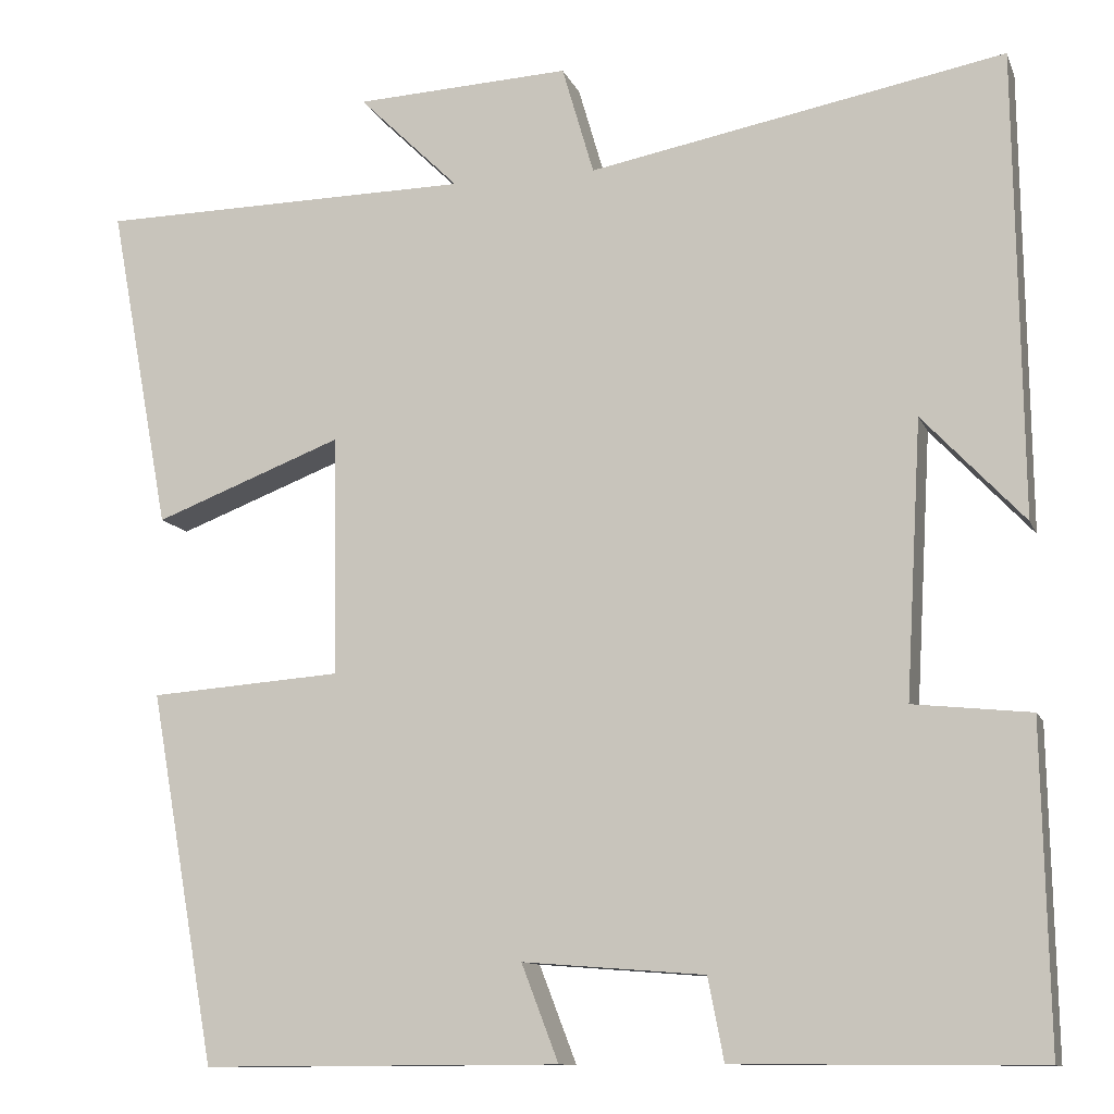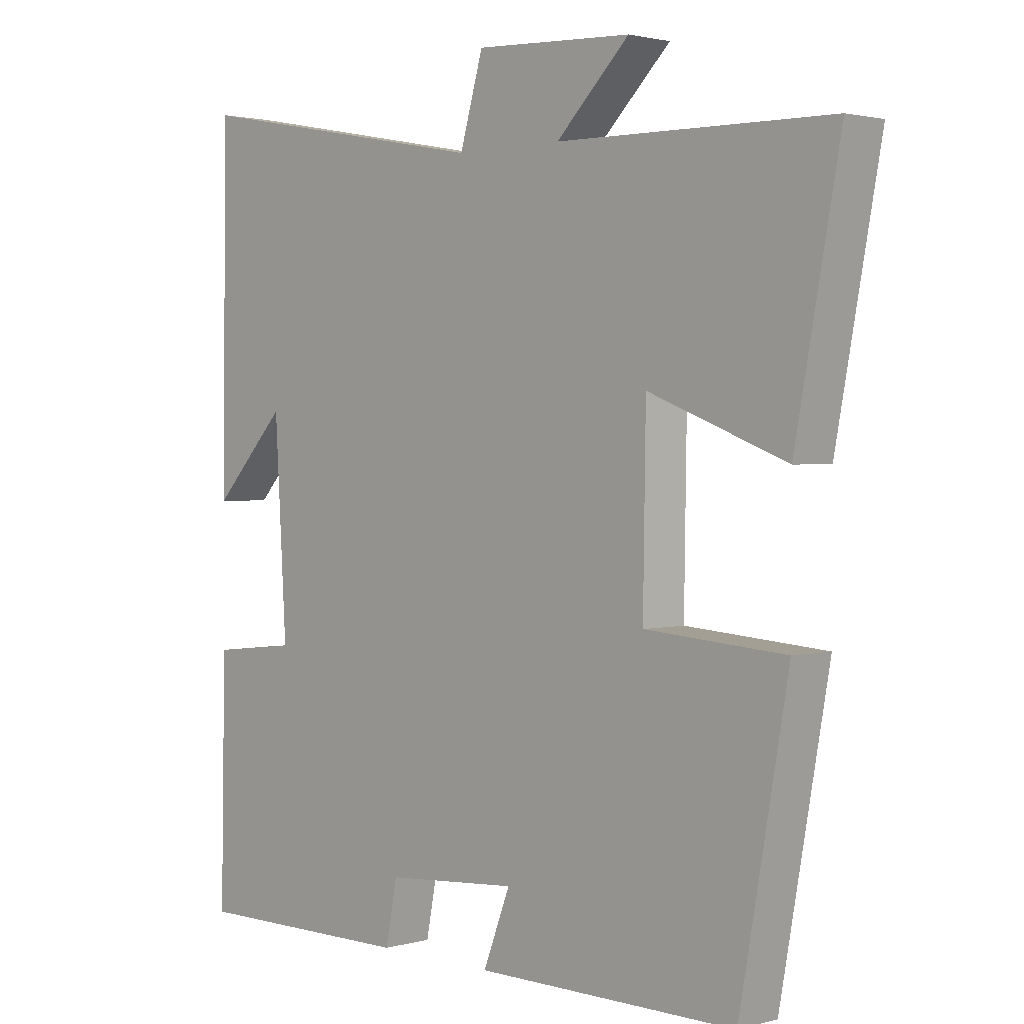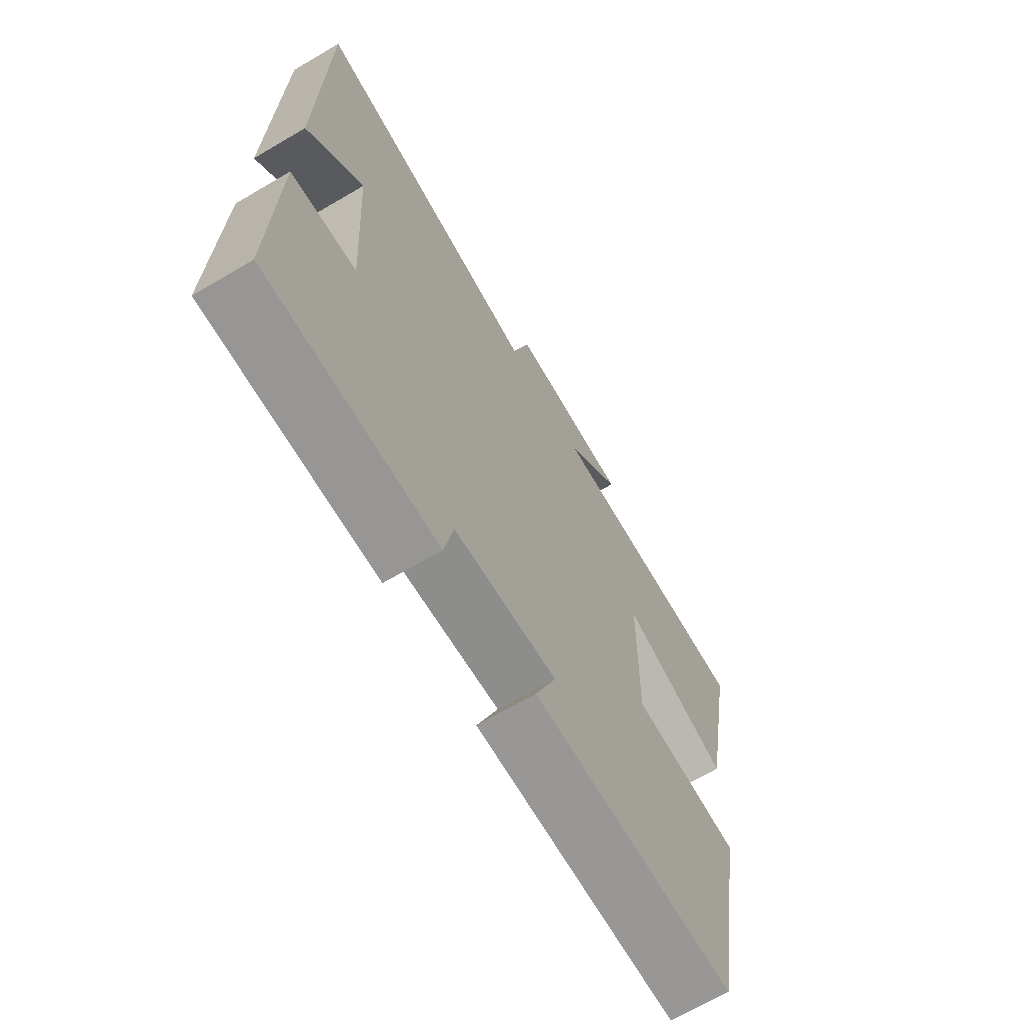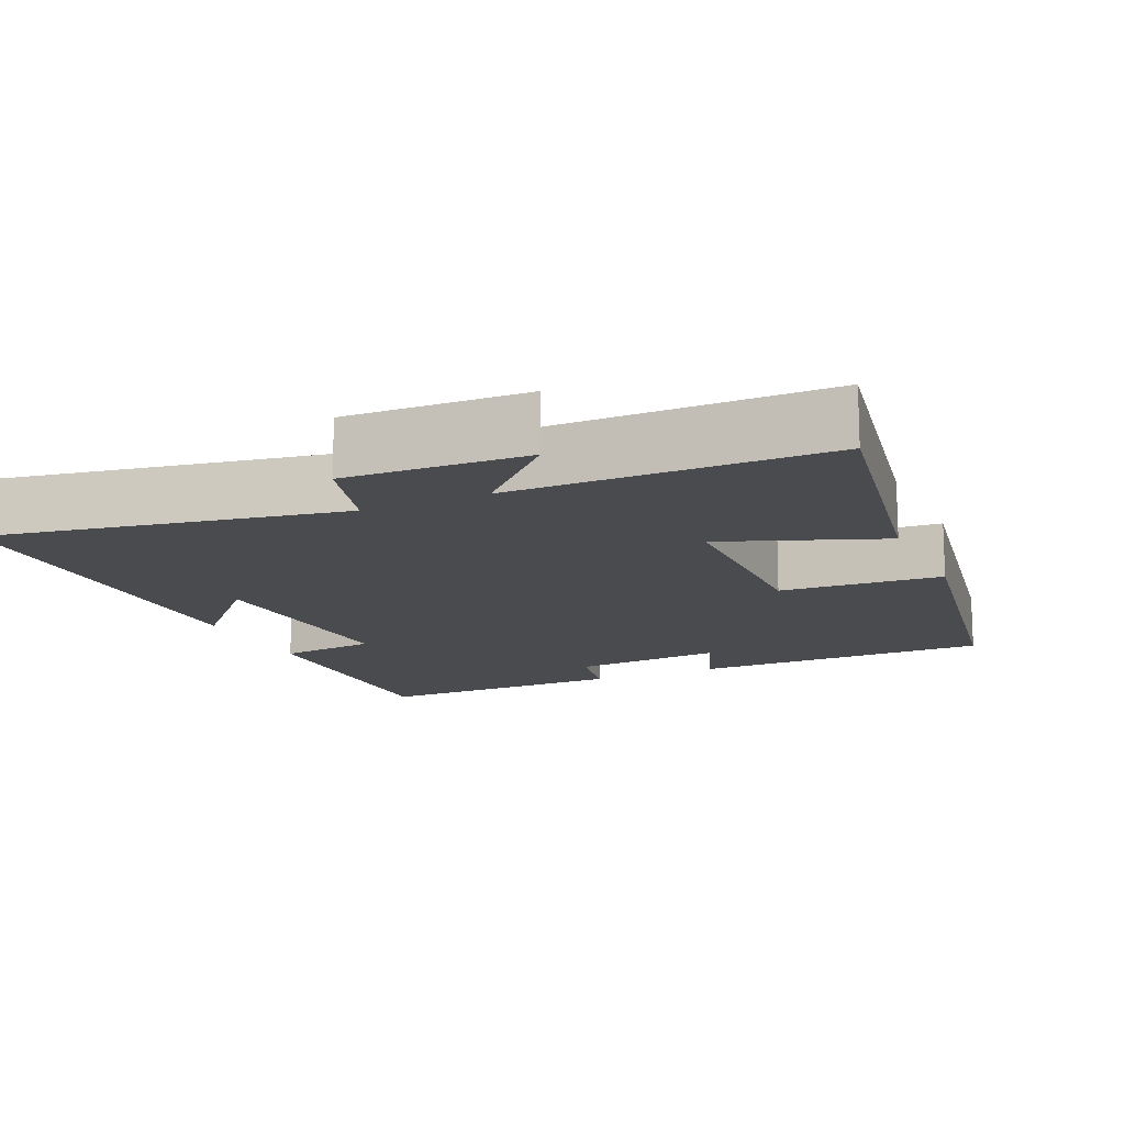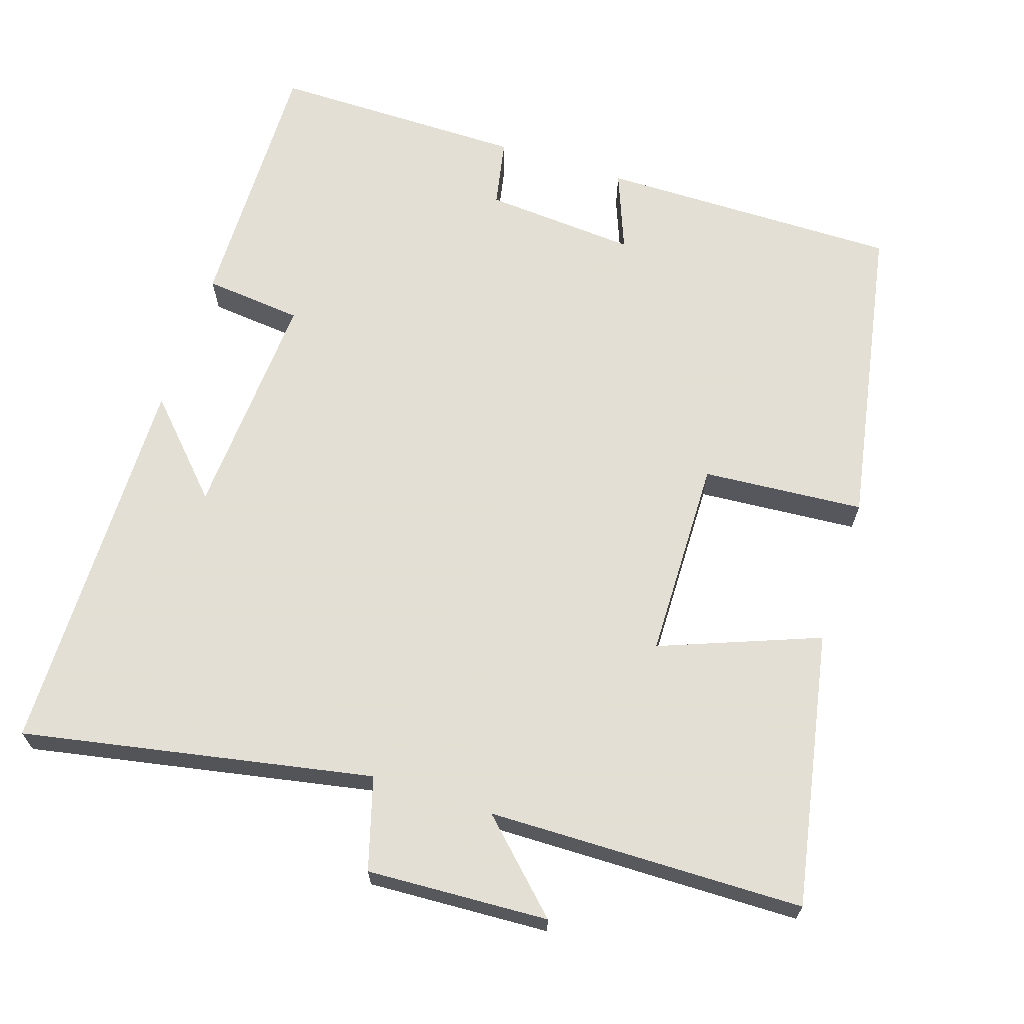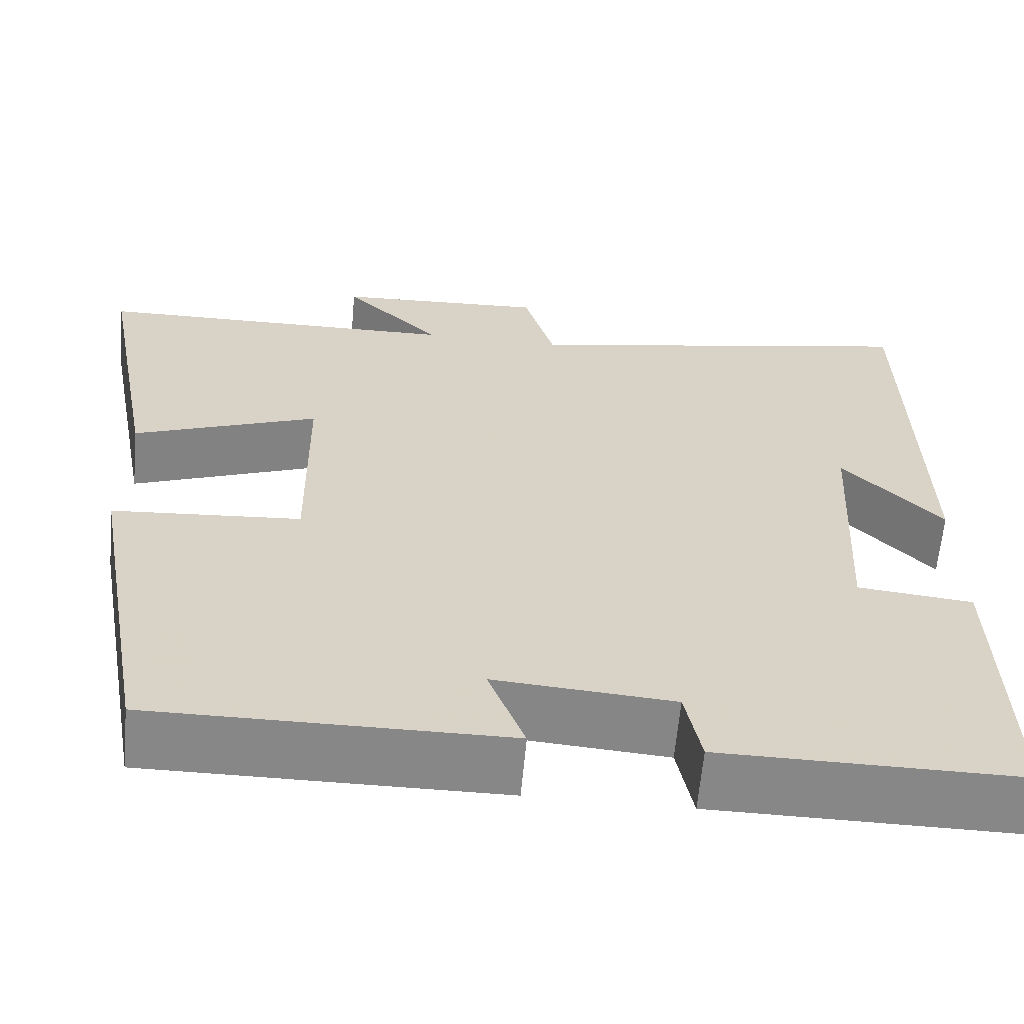
<metadata>
{"format":"obj","ext":"obj","renderer":"f3d","projection":"perspective","resolution":1024,"background":"white","views":[{"elev":-11.1,"azim":-163.8,"up":"+Z"},{"elev":1.9,"azim":45.9,"up":"+Z"},{"elev":-68.1,"azim":-59.6,"up":"+Z"},{"elev":-14.3,"azim":24.6,"up":"+Y"},{"elev":66.3,"azim":17.9,"up":"+Y"},{"elev":-62.4,"azim":174.9,"up":"+Z"}]}
</metadata>
<code>
v -0.493 0.07 0.589
v -0.022 0.07 0.5
v 0.014 0.07 0.624
v 0.258 0.07 0.612
v 0.144 0.07 0.5
v 0.569 0.07 0.494
v 0.5 0.07 0.124
v 0.286 0.07 0.206
v 0.282 0.07 -0.066
v 0.5 0.07 -0.082
v 0.425 0.07 -0.502
v 0.019 0.07 -0.5
v 0.061 0.07 -0.391
v -0.145 0.07 -0.407
v -0.163 0.07 -0.5
v -0.507 0.07 -0.502
v -0.5 0.07 -0.14
v -0.367 0.07 -0.126
v -0.385 0.07 0.186
v -0.5 0.07 0.064
v -0.493 0 0.589
v -0.022 0 0.5
v 0.014 0 0.624
v 0.258 0 0.612
v 0.144 0 0.5
v 0.569 0 0.494
v 0.5 0 0.124
v 0.286 0 0.206
v 0.282 0 -0.066
v 0.5 0 -0.082
v 0.425 0 -0.502
v 0.019 0 -0.5
v 0.061 0 -0.391
v -0.145 0 -0.407
v -0.163 0 -0.5
v -0.507 0 -0.502
v -0.5 0 -0.14
v -0.367 0 -0.126
v -0.385 0 0.186
v -0.5 0 0.064
f 19 20 1
f 16 17 18
f 15 16 18
f 14 15 18
f 13 14 18 19
f 11 12 13
f 10 11 13
f 9 10 13
f 19 1 2
f 13 19 2
f 9 13 2
f 8 9 2
f 7 8 2
f 6 7 2
f 5 6 2
f 2 3 4 5
f 21 40 39
f 38 37 36
f 38 36 35
f 38 35 34
f 39 38 34 33
f 33 32 31
f 33 31 30
f 33 30 29
f 22 21 39
f 22 39 33
f 22 33 29
f 22 29 28
f 22 28 27
f 22 27 26
f 22 26 25
f 25 24 23 22
f 1 21 22 2
f 2 22 23 3
f 3 23 24 4
f 4 24 25 5
f 5 25 26 6
f 6 26 27 7
f 7 27 28 8
f 8 28 29 9
f 9 29 30 10
f 10 30 31 11
f 11 31 32 12
f 12 32 33 13
f 13 33 34 14
f 14 34 35 15
f 15 35 36 16
f 16 36 37 17
f 17 37 38 18
f 18 38 39 19
f 19 39 40 20
f 20 40 21 1

</code>
